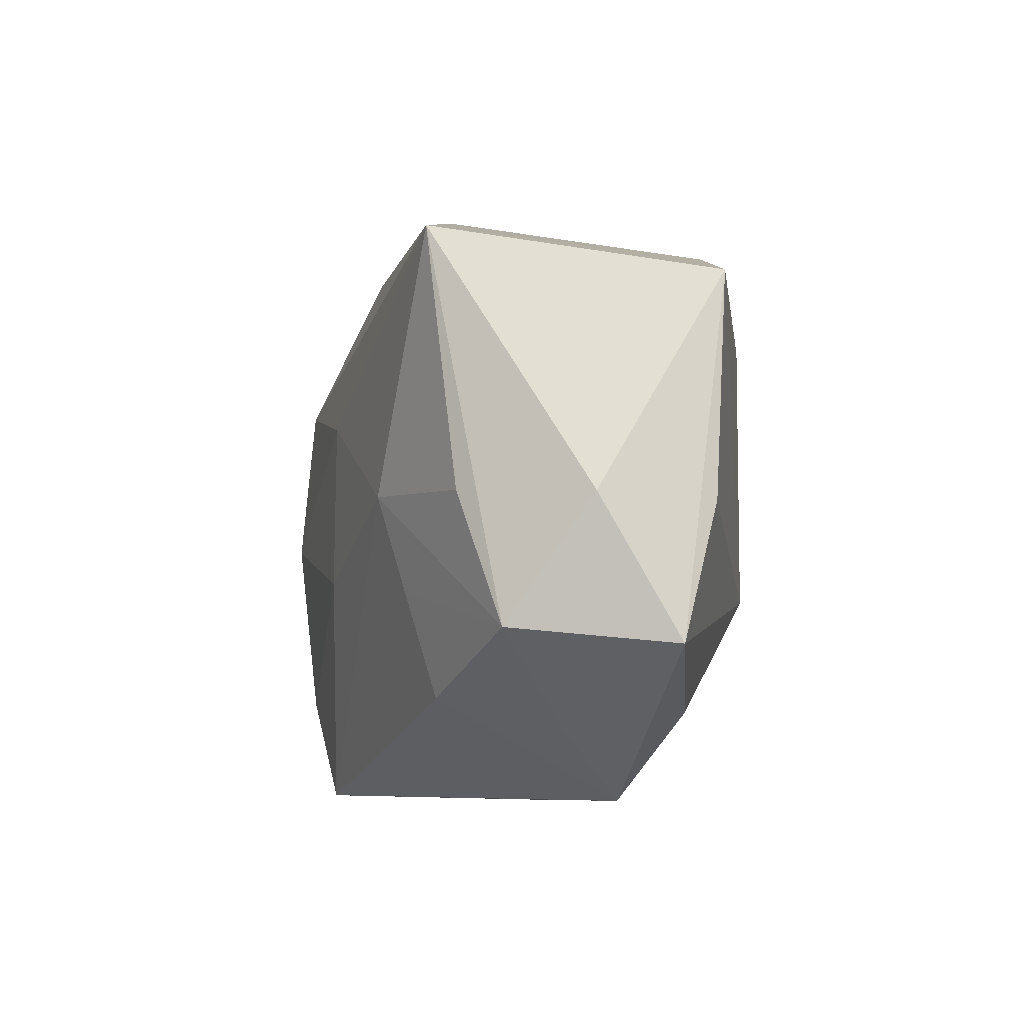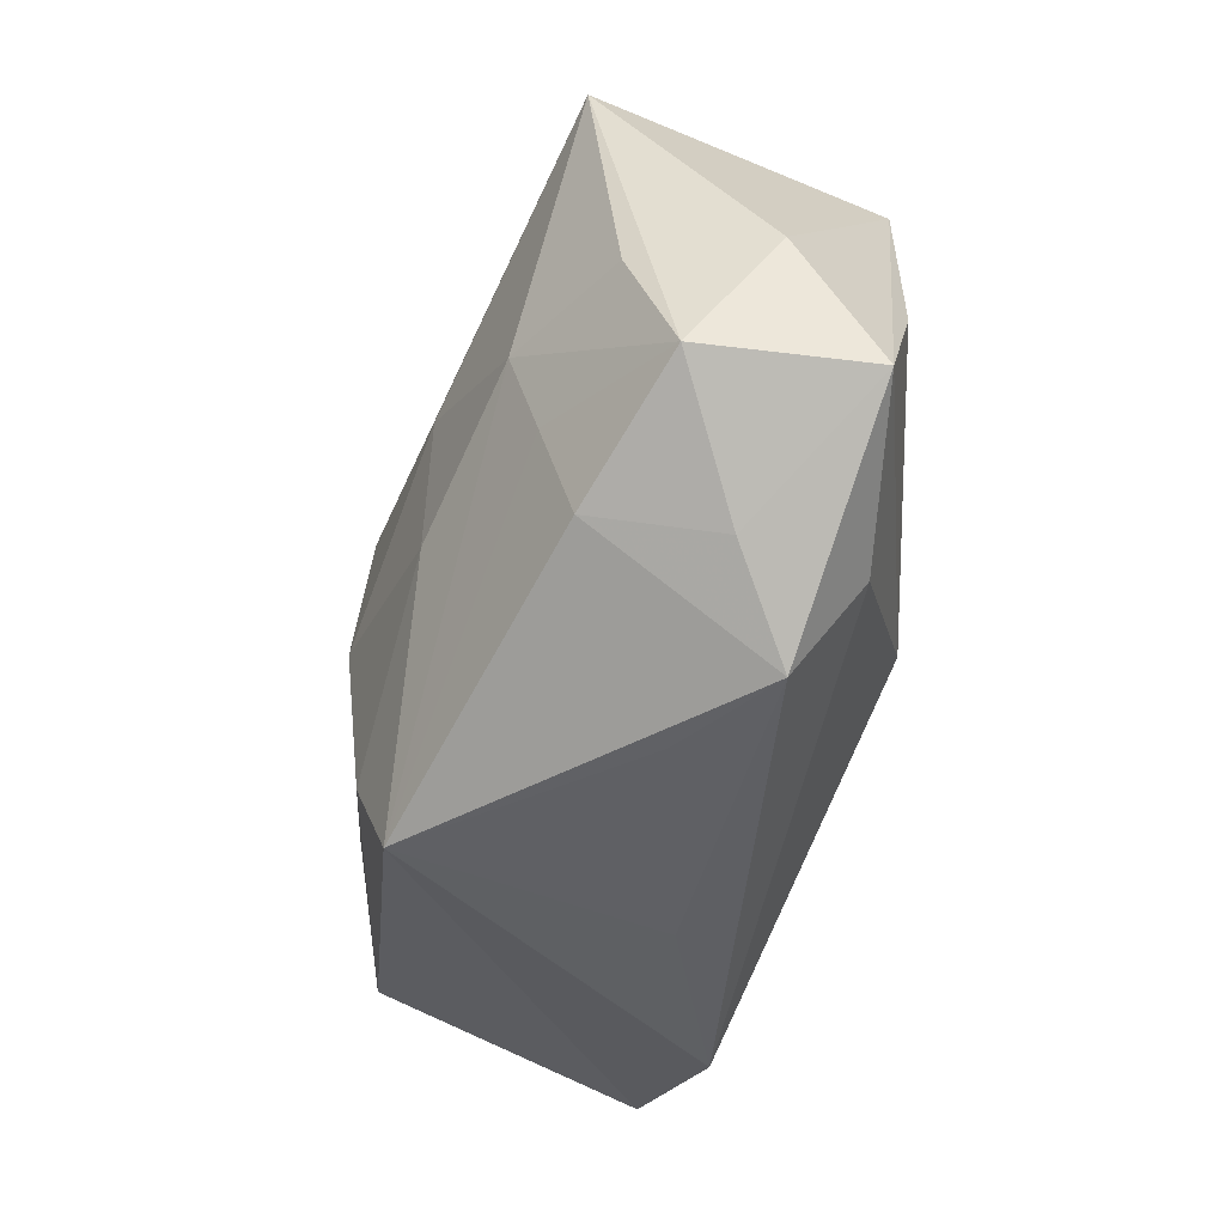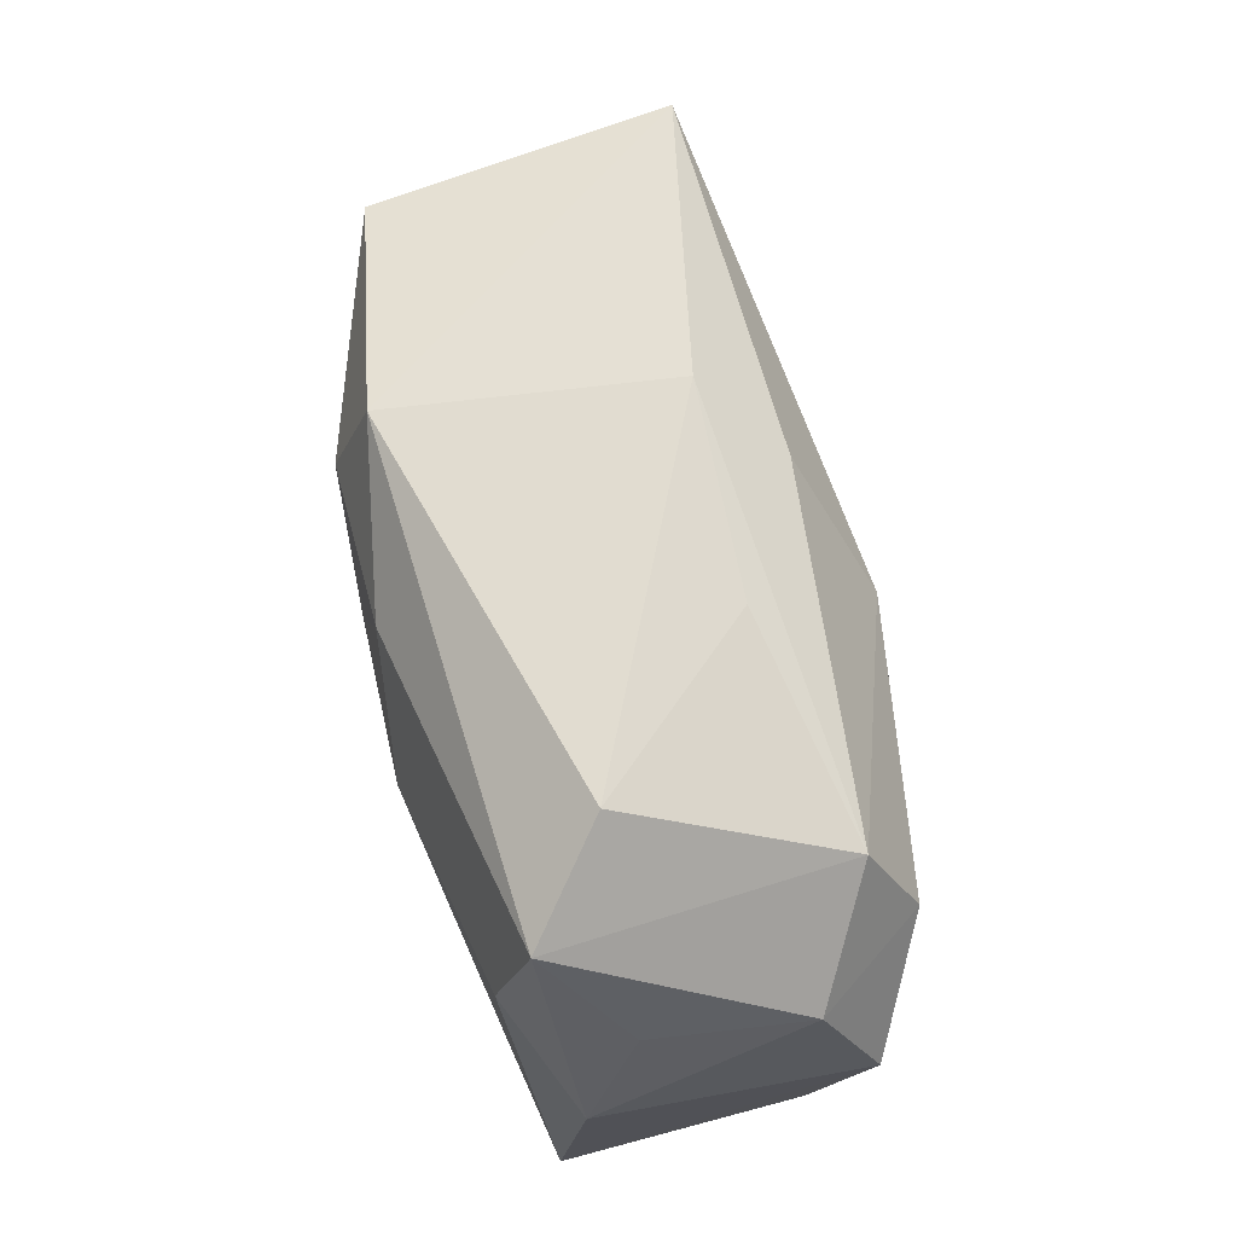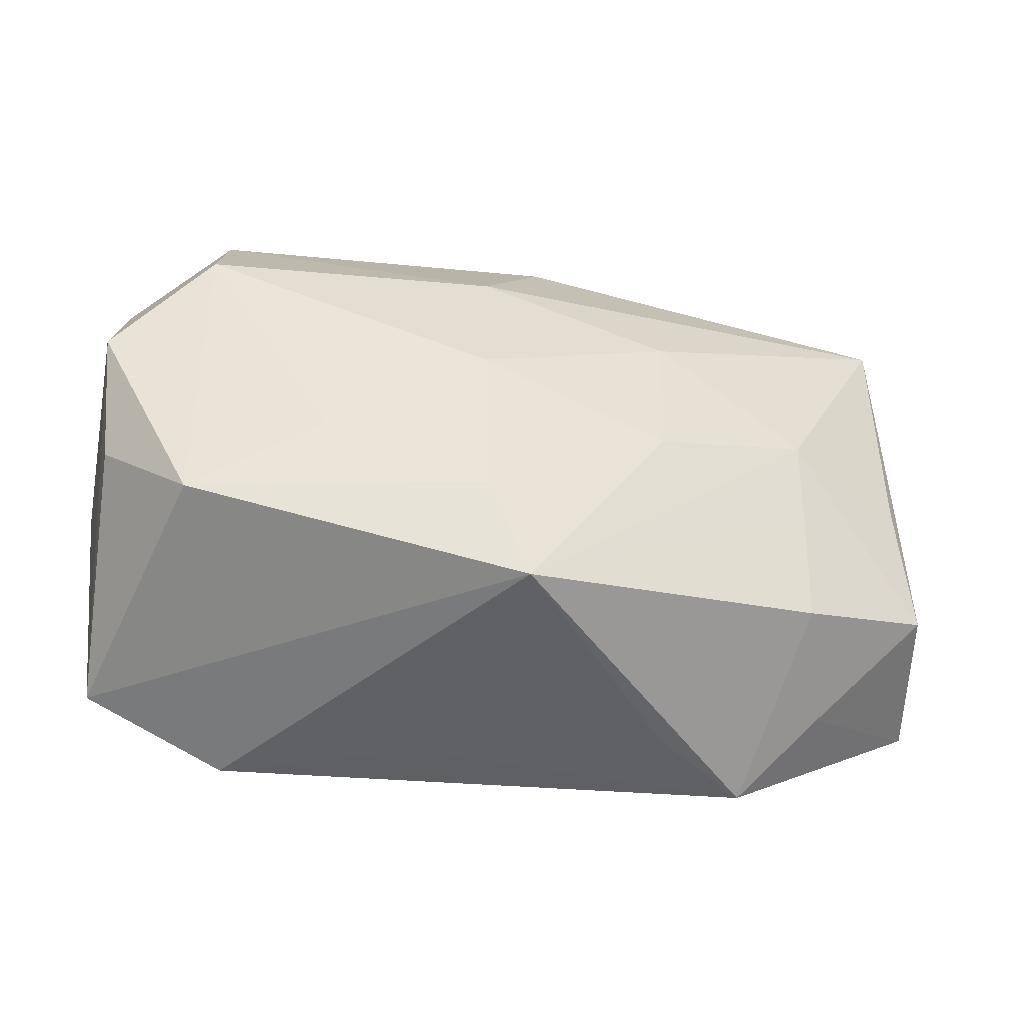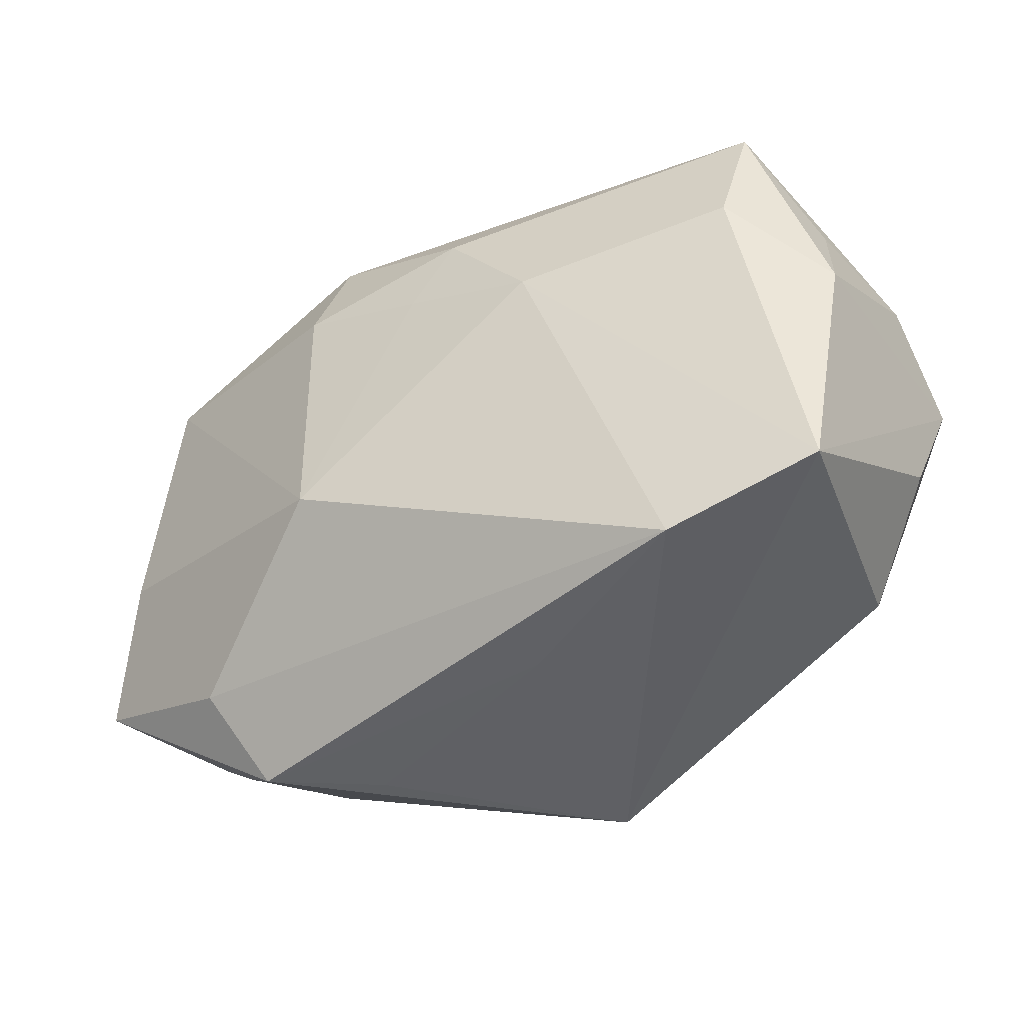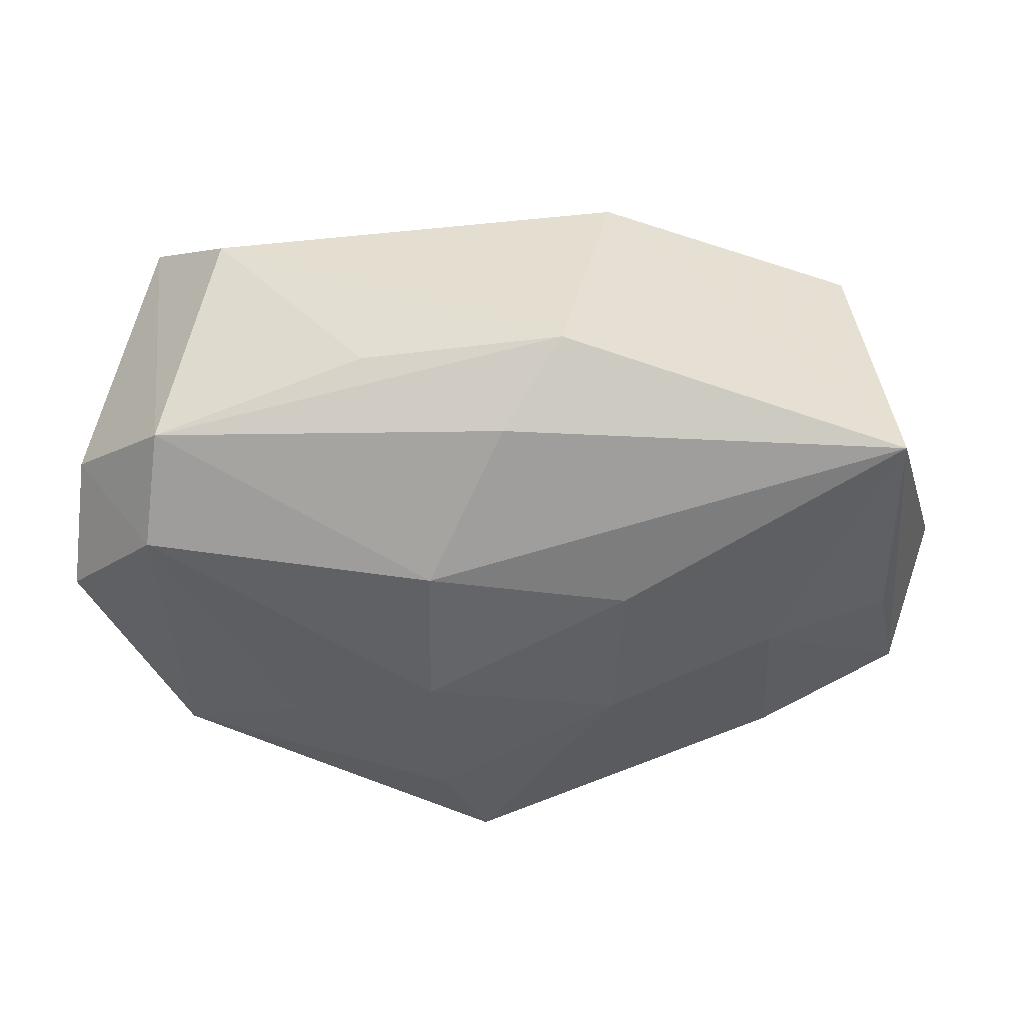
<metadata>
{"format":"obj","ext":"obj","renderer":"f3d","projection":"perspective","resolution":1024,"background":"white","views":[{"elev":-6.0,"azim":81.6,"up":"+Y"},{"elev":-46.3,"azim":73.5,"up":"+Y"},{"elev":63.0,"azim":-102.7,"up":"+Y"},{"elev":-49.3,"azim":-13.6,"up":"+Y"},{"elev":-42.7,"azim":-148.8,"up":"+Y"},{"elev":44.0,"azim":0.6,"up":"+Y"}]}
</metadata>
<code>
v 0.01064 0.005851 0.01674
v -0.0008166 -0.02438 0.01579
v -0.004362 -0.01655 0.01741
v -0.03524 0.0009922 0.01034
v 0.02738 -0.01889 0.0005839
v -0.03274 0.009658 -0.00558
v 0.03233 0.01806 0.0117
v -0.02904 0.0186 -0.01152
v 0.005338 0.02491 0.006608
v 0.0003562 0.009657 -0.0173
v -0.02745 0.008462 -0.01387
v 0.03521 -0.01154 0.006447
v 0.01099 0.01311 -0.01715
v 0.02355 -0.008294 0.01229
v -0.03438 0.0004609 -0.009459
v 0.02303 -0.001055 0.01435
v 0.01062 -0.008152 -0.0173
v 0.0008174 0.02009 0.01228
v 0.01005 -0.006826 0.01686
v -0.004909 0.008959 0.01768
v -0.02259 0.0239 -0.005755
v -0.02776 0.009308 0.01424
v -0.02701 -0.01568 0.01081
v 0.01356 -0.02438 0.0007699
v 0.03803 -0.001968 0.0001218
v 0.03312 -0.001549 0.009531
v -0.005142 -0.003069 0.01882
v -0.03165 -0.01883 -0.01104
v 0.02484 -0.01746 -0.009165
v -0.03362 -0.008397 0.006231
v 0.009504 0.02151 -0.01444
v -0.01997 -0.02258 -0.01301
v -0.004803 -0.0237 -0.005583
v 0.03413 -0.002069 -0.009572
v 0.038 -0.01275 -0.006172
v -0.01053 0.006031 -0.0173
v -0.02669 0.01762 0.01032
v -0.01039 0.02241 0.006431
v 0.02408 -0.01643 0.009935
v -0.03419 0.01042 0.005976
v 0.02163 -0.02425 -0.004468
v -0.01702 -0.009914 0.0148
v -0.003203 0.01544 -0.01666
v 0.02978 0.01608 -0.01144
f 2 41 39
f 23 28 2
f 9 31 21
f 21 31 8
f 7 31 9
f 44 7 25
f 31 7 44
f 18 7 9
f 20 7 18
f 22 40 4
f 4 23 22
f 22 23 42
f 15 28 4
f 4 40 15
f 5 39 41
f 39 5 12
f 25 7 12
f 12 7 26
f 4 28 30
f 30 23 4
f 28 23 30
f 32 36 17
f 28 36 32
f 41 33 32
f 2 28 32
f 32 33 2
f 11 36 28
f 11 15 8
f 28 15 11
f 13 44 17
f 31 44 13
f 8 31 43
f 43 11 8
f 36 11 43
f 31 13 43
f 1 7 20
f 17 44 34
f 40 22 37
f 8 40 37
f 37 21 8
f 37 18 9
f 20 18 37
f 37 22 20
f 6 40 8
f 8 15 6
f 6 15 40
f 24 41 2
f 2 33 24
f 24 33 41
f 36 43 10
f 10 43 13
f 17 36 10
f 10 13 17
f 27 1 20
f 20 22 27
f 26 7 16
f 7 1 16
f 16 12 26
f 35 44 25
f 35 34 44
f 25 12 35
f 35 5 41
f 35 12 5
f 17 34 35
f 9 21 38
f 38 37 9
f 21 37 38
f 3 23 2
f 42 23 3
f 3 22 42
f 3 27 22
f 1 27 19
f 19 16 1
f 27 3 19
f 2 16 19
f 19 3 2
f 39 12 14
f 12 16 14
f 2 39 14
f 14 16 2
f 17 35 29
f 29 35 41
f 29 32 17
f 41 32 29

</code>
